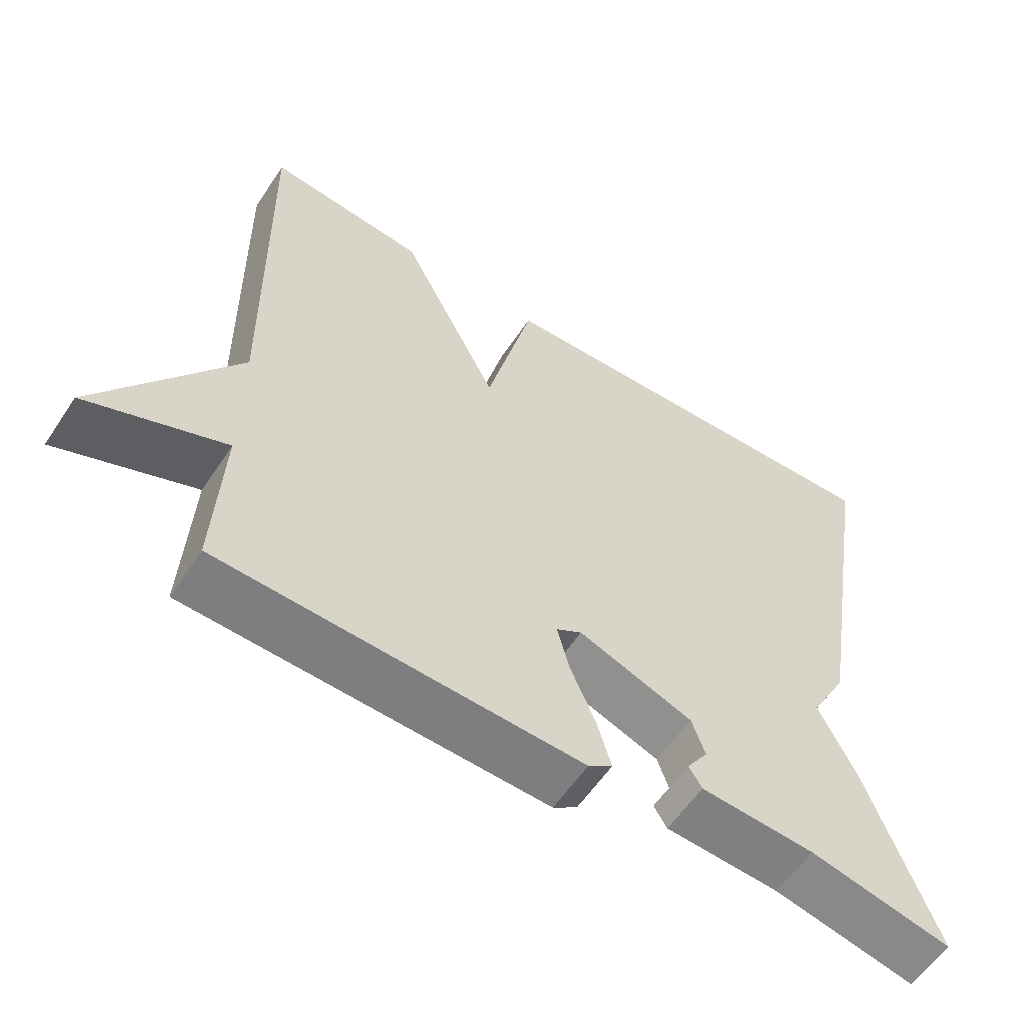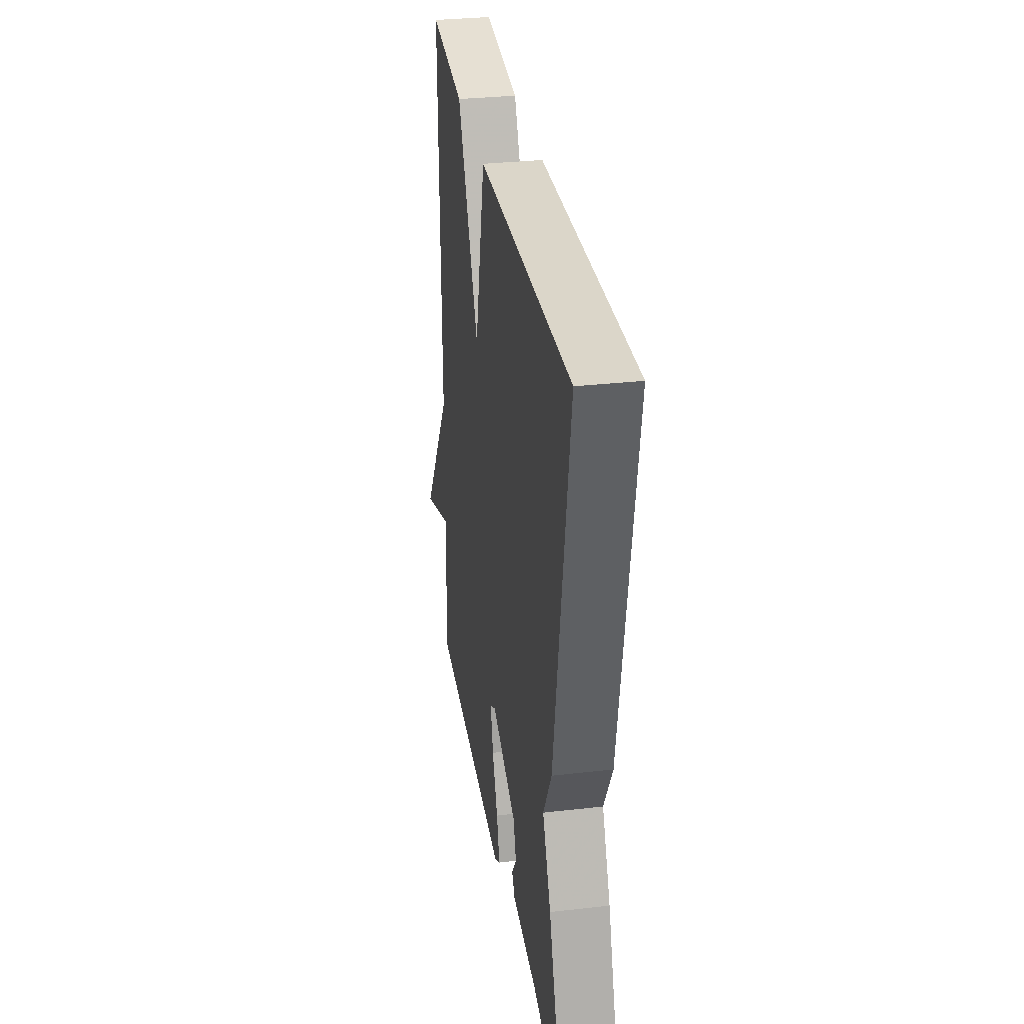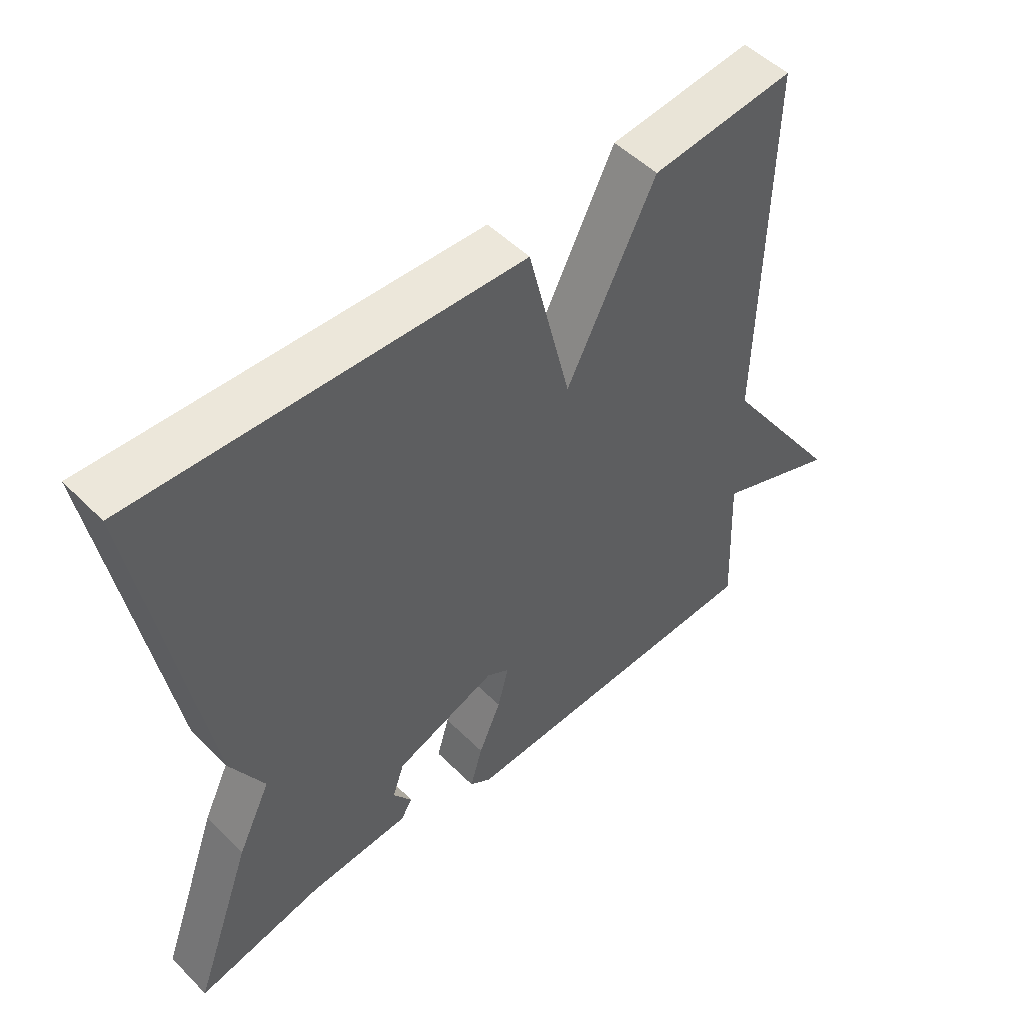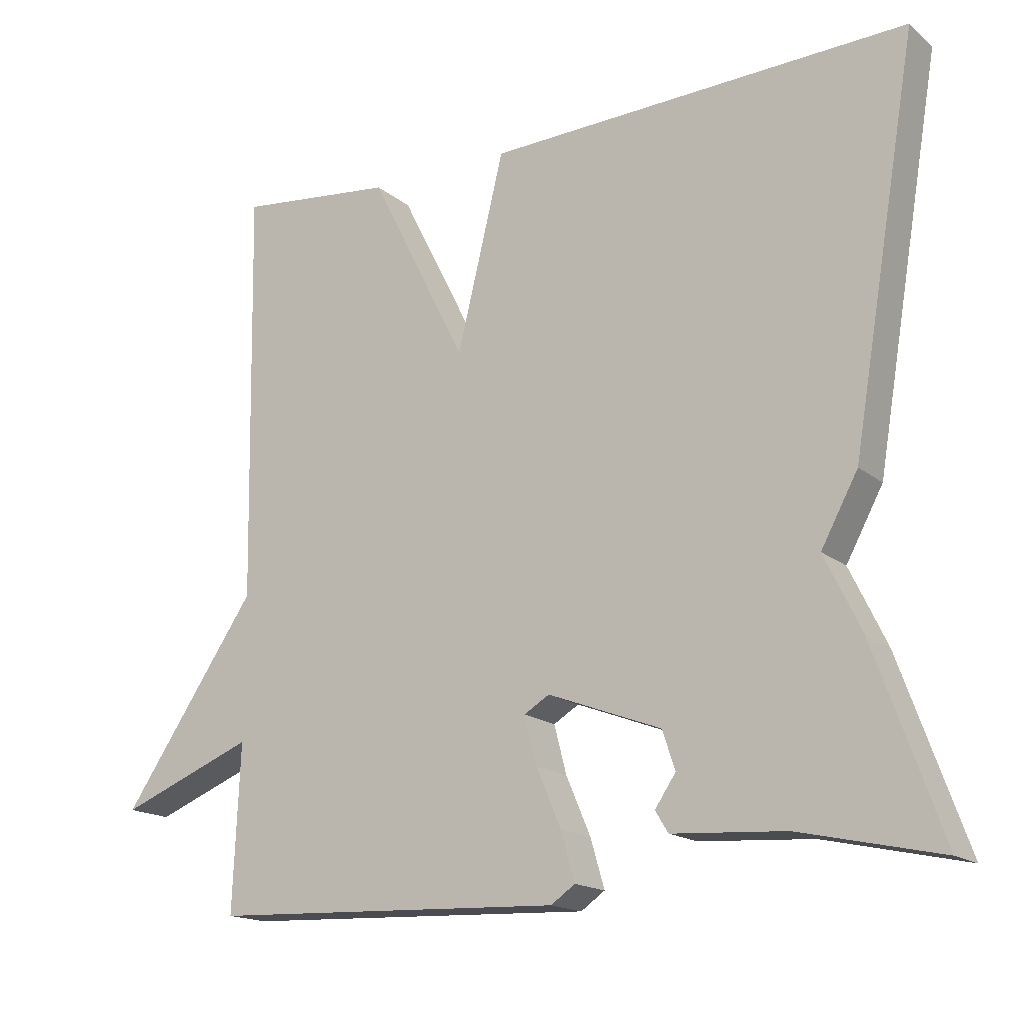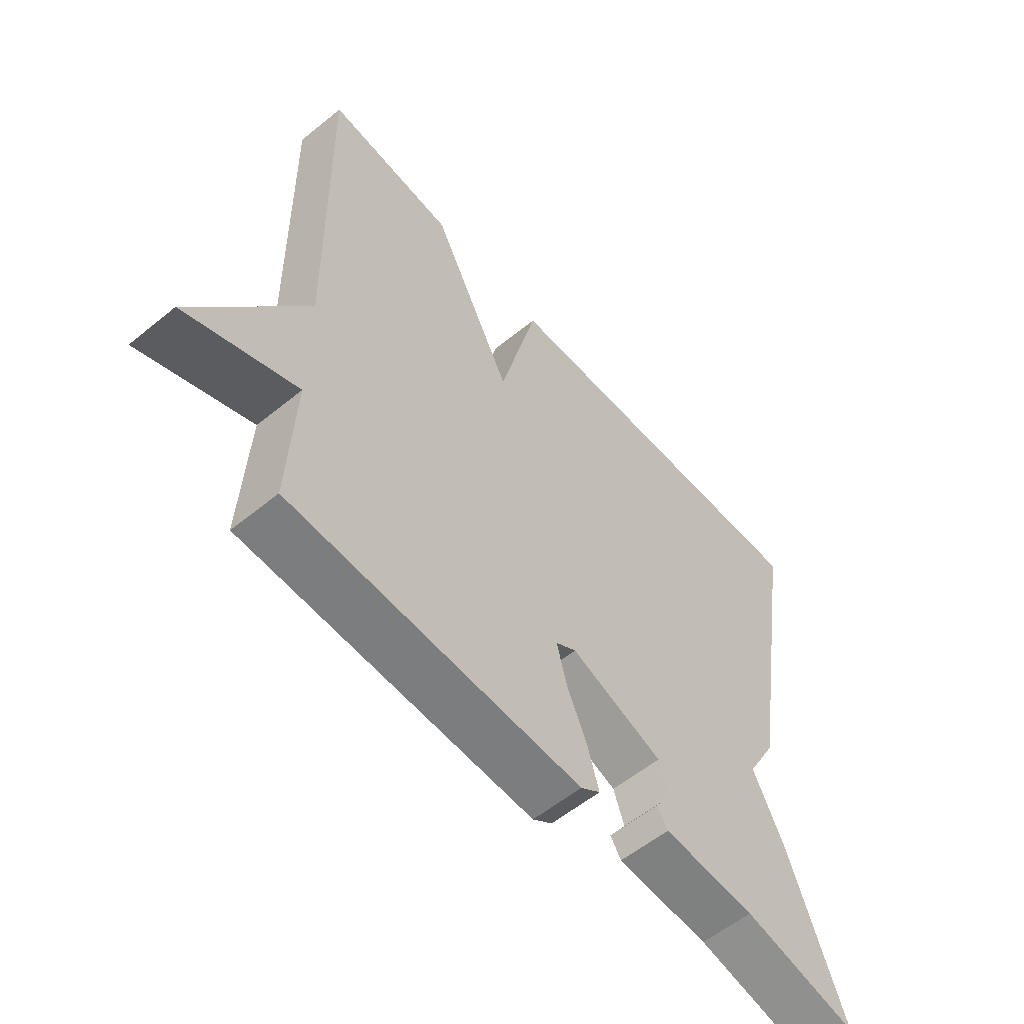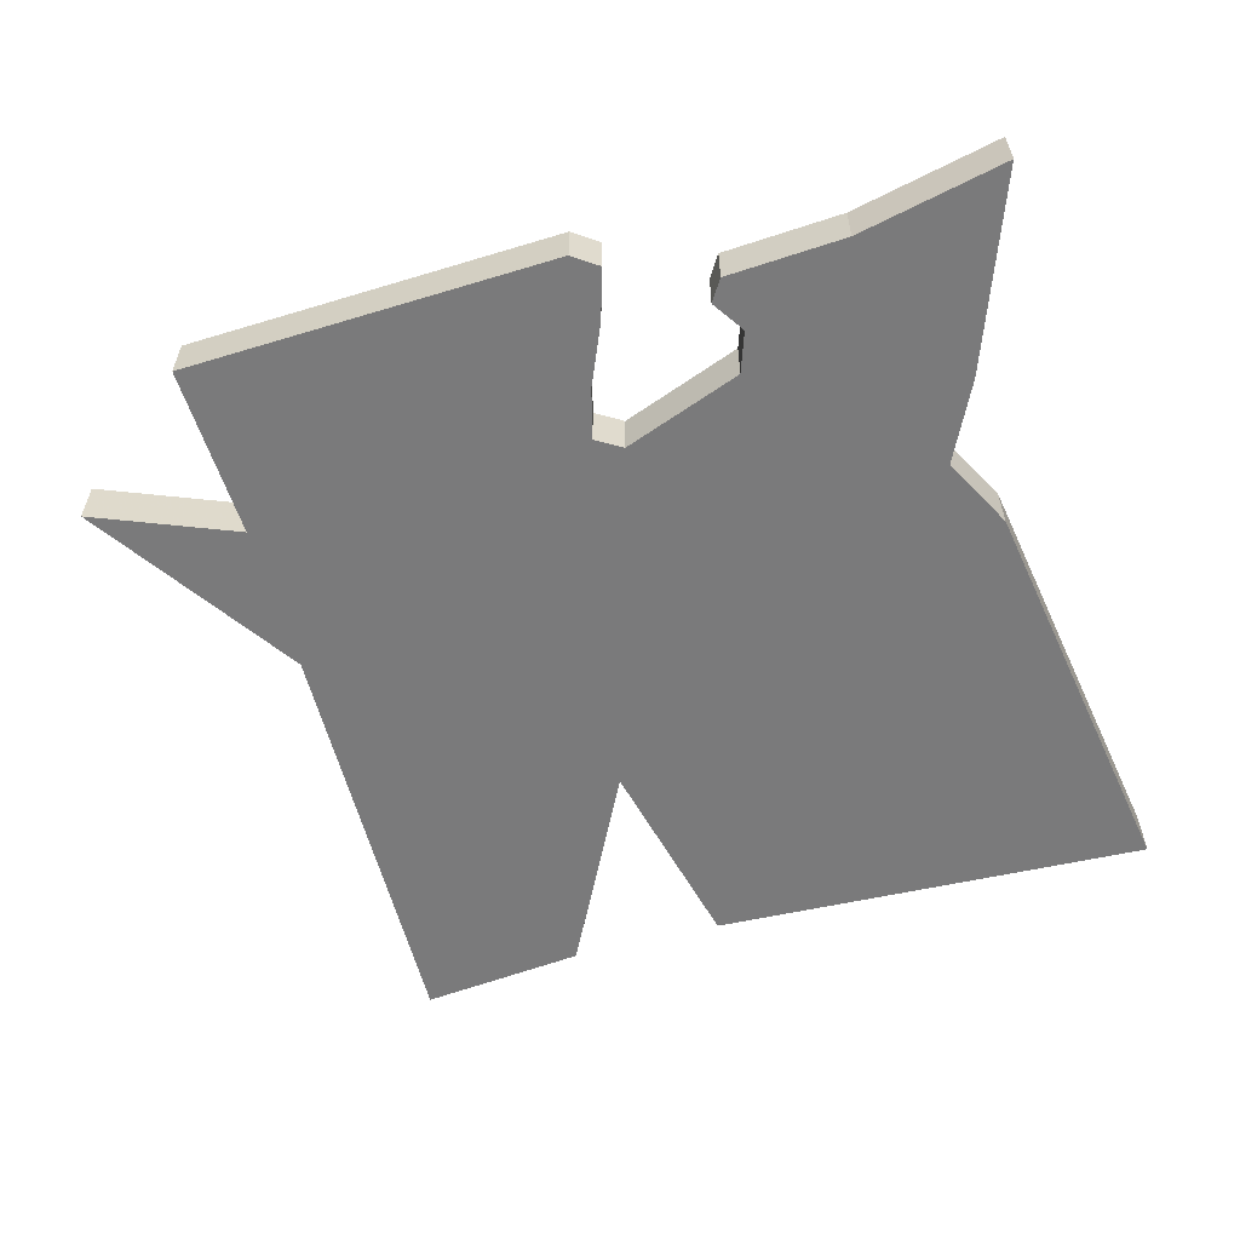
<metadata>
{"format":"obj","ext":"obj","renderer":"f3d","projection":"perspective","resolution":1024,"background":"white","views":[{"elev":-58.3,"azim":146.6,"up":"+Z"},{"elev":32.1,"azim":-99.1,"up":"+Z"},{"elev":50.9,"azim":-42.8,"up":"+Z"},{"elev":-16.6,"azim":-147.5,"up":"+Z"},{"elev":-57.4,"azim":130.3,"up":"+Z"},{"elev":-58.1,"azim":-164.8,"up":"+Y"}]}
</metadata>
<code>
v 0.5 0.07 0.5
v 0.49 0.07 -0.072
v 0.677 0.07 -0.346
v 0.49 0.07 -0.272
v 0.5 0.07 -0.5
v 0.011 0.07 -0.519
v -0.022 0.07 -0.496
v -0.003 0.07 -0.43
v 0.031 0.07 -0.35
v 0.048 0.07 -0.284
v 0.013 0.07 -0.263
v -0.143 0.07 -0.322
v -0.161 0.07 -0.375
v -0.132 0.07 -0.418
v -0.15 0.07 -0.447
v -0.306 0.07 -0.457
v -0.5 0.07 -0.5
v -0.408 0.07 -0.244
v -0.357 0.07 -0.138
v -0.408 0.07 -0.044
v -0.5 0.07 0.5
v 0.083 0.07 0.477
v 0.148 0.07 0.209
v 0.283 0.07 0.477
v 0.5 0 0.5
v 0.49 0 -0.072
v 0.677 0 -0.346
v 0.49 0 -0.272
v 0.5 0 -0.5
v 0.011 0 -0.519
v -0.022 0 -0.496
v -0.003 0 -0.43
v 0.031 0 -0.35
v 0.048 0 -0.284
v 0.013 0 -0.263
v -0.143 0 -0.322
v -0.161 0 -0.375
v -0.132 0 -0.418
v -0.15 0 -0.447
v -0.306 0 -0.457
v -0.5 0 -0.5
v -0.408 0 -0.244
v -0.357 0 -0.138
v -0.408 0 -0.044
v -0.5 0 0.5
v 0.083 0 0.477
v 0.148 0 0.209
v 0.283 0 0.477
f 23 24 1 2
f 21 22 23
f 20 21 23
f 19 20 23
f 18 19 23
f 17 18 23
f 16 17 23
f 13 14 15 16
f 12 13 16
f 12 16 23
f 11 12 23 2
f 7 8 9
f 6 7 9
f 5 6 9
f 4 5 9
f 4 9 10
f 2 3 4
f 2 4 10 11
f 26 25 48 47
f 47 46 45
f 47 45 44
f 47 44 43
f 47 43 42
f 47 42 41
f 47 41 40
f 40 39 38 37
f 40 37 36
f 47 40 36
f 26 47 36 35
f 33 32 31
f 33 31 30
f 33 30 29
f 33 29 28
f 34 33 28
f 28 27 26
f 35 34 28 26
f 1 25 26 2
f 2 26 27 3
f 3 27 28 4
f 4 28 29 5
f 5 29 30 6
f 6 30 31 7
f 7 31 32 8
f 8 32 33 9
f 9 33 34 10
f 10 34 35 11
f 11 35 36 12
f 12 36 37 13
f 13 37 38 14
f 14 38 39 15
f 15 39 40 16
f 16 40 41 17
f 17 41 42 18
f 18 42 43 19
f 19 43 44 20
f 20 44 45 21
f 21 45 46 22
f 22 46 47 23
f 23 47 48 24
f 24 48 25 1

</code>
